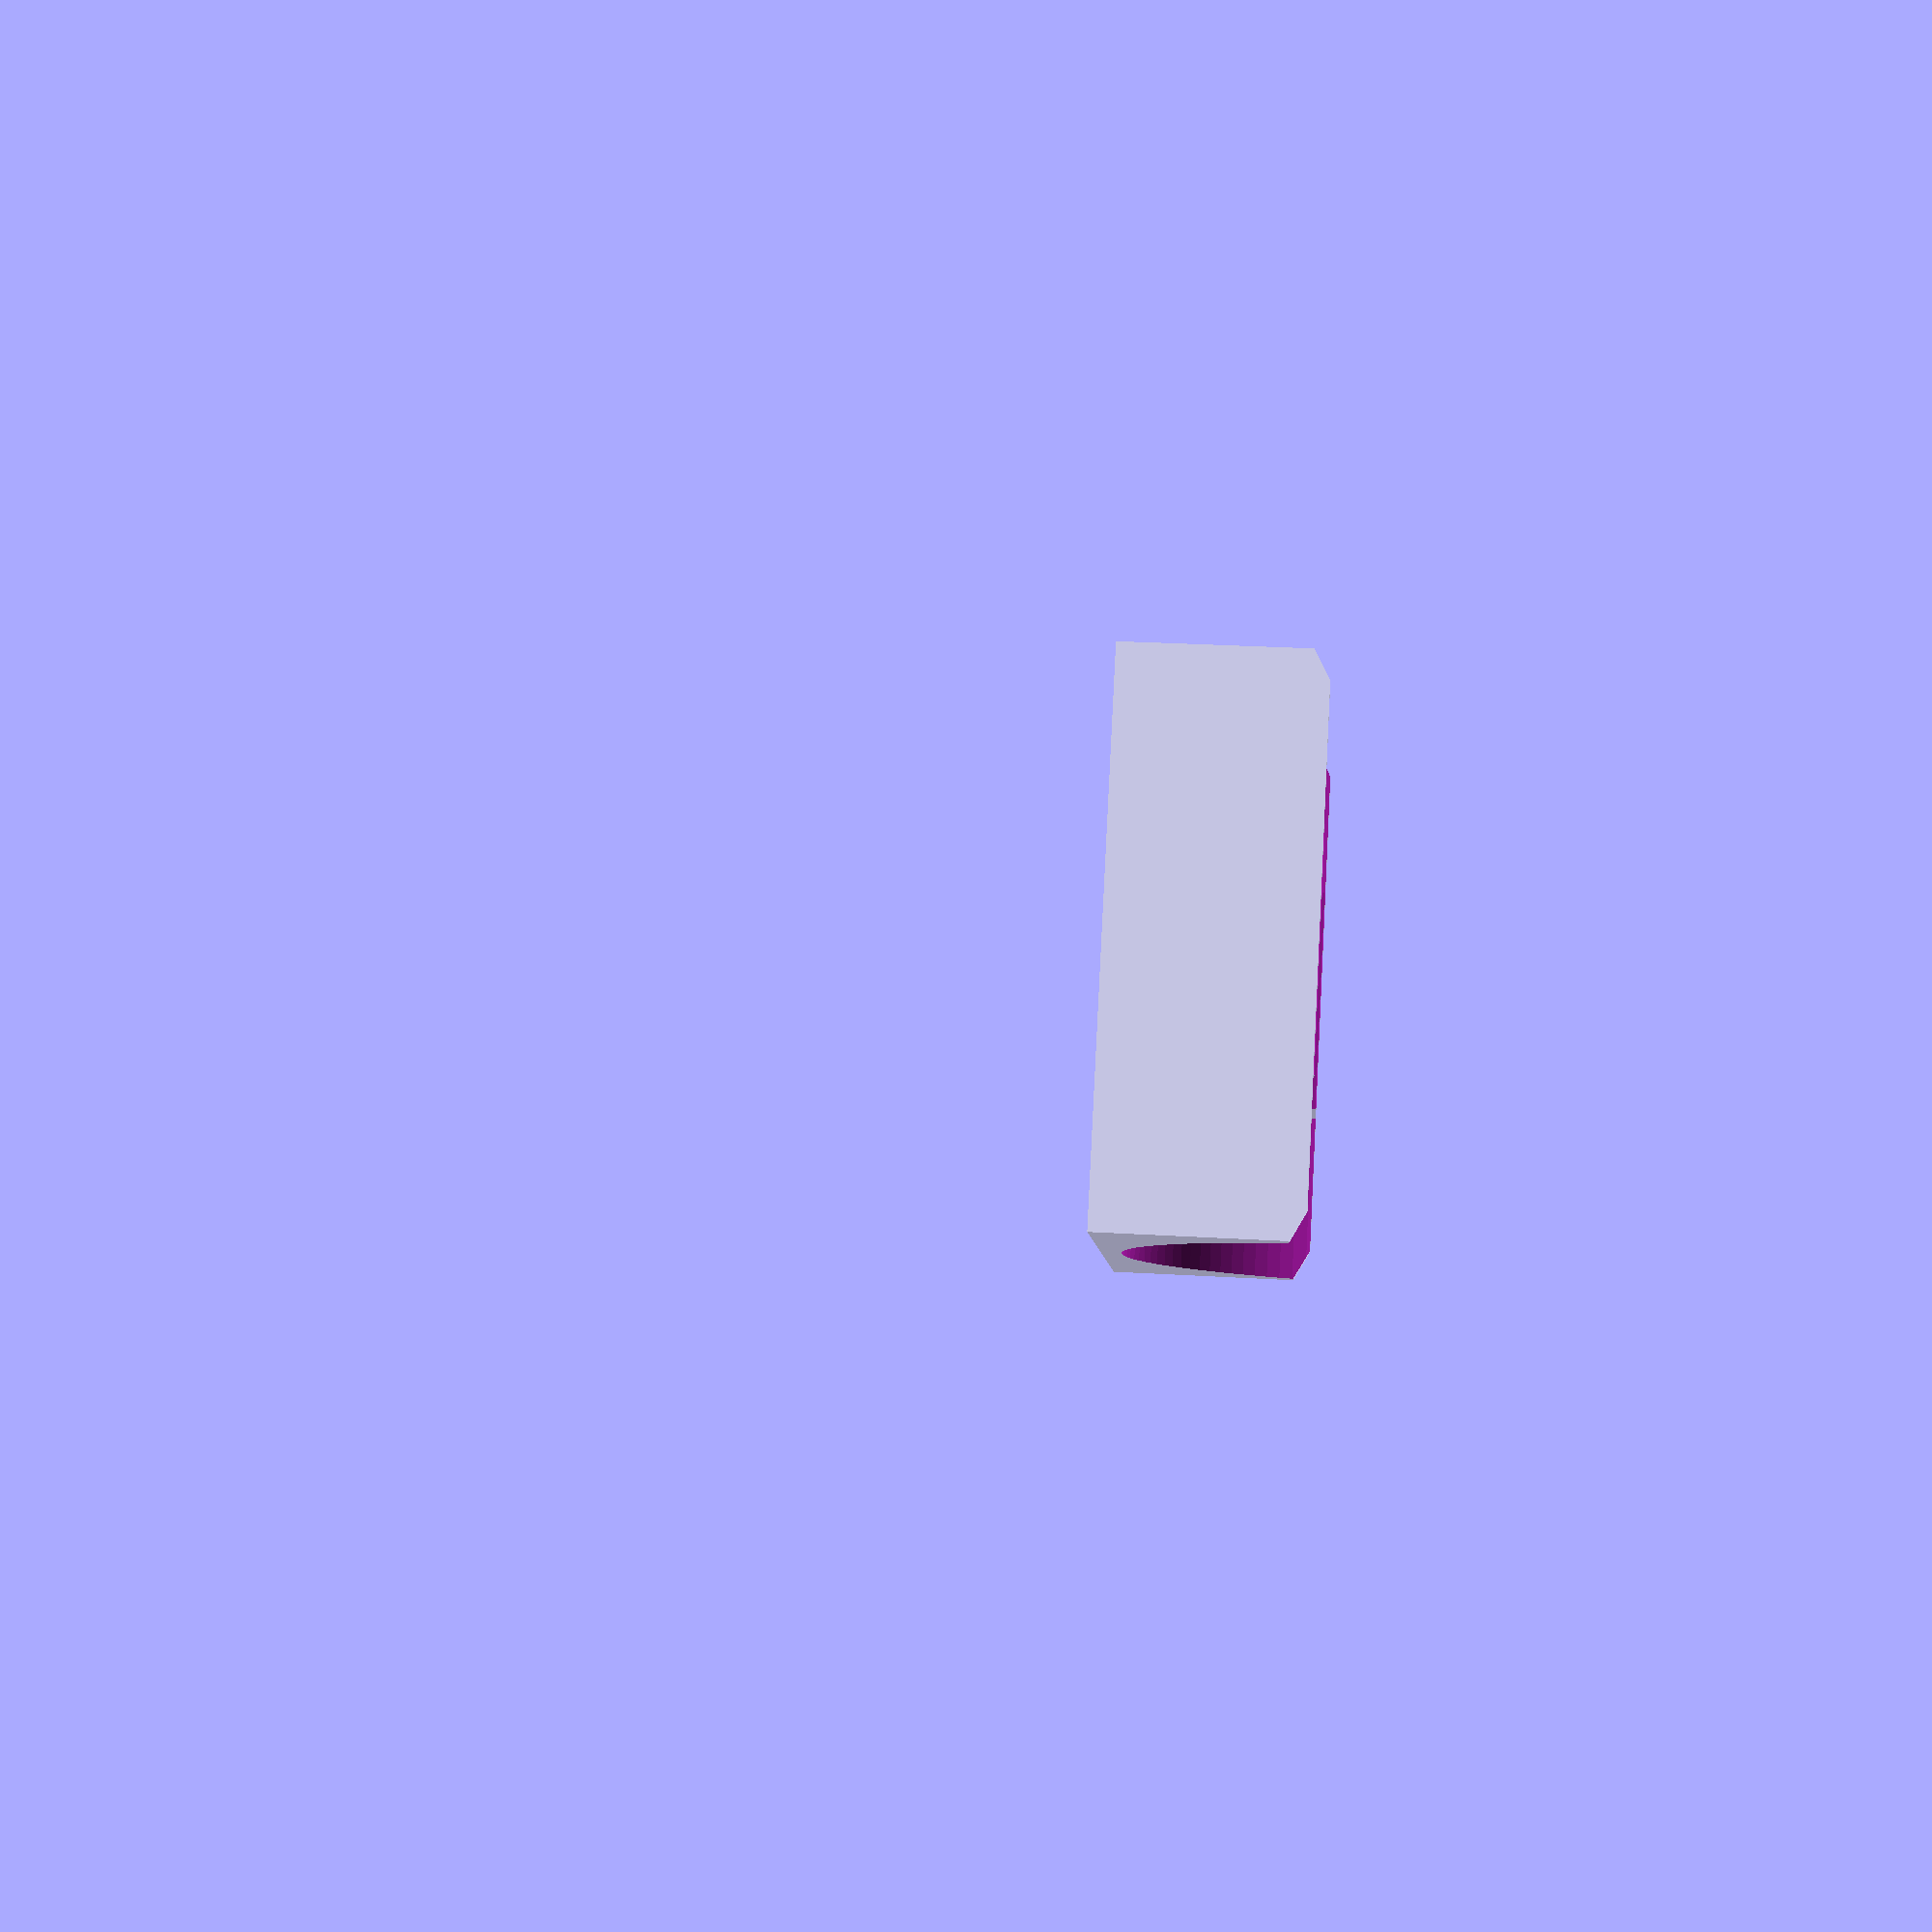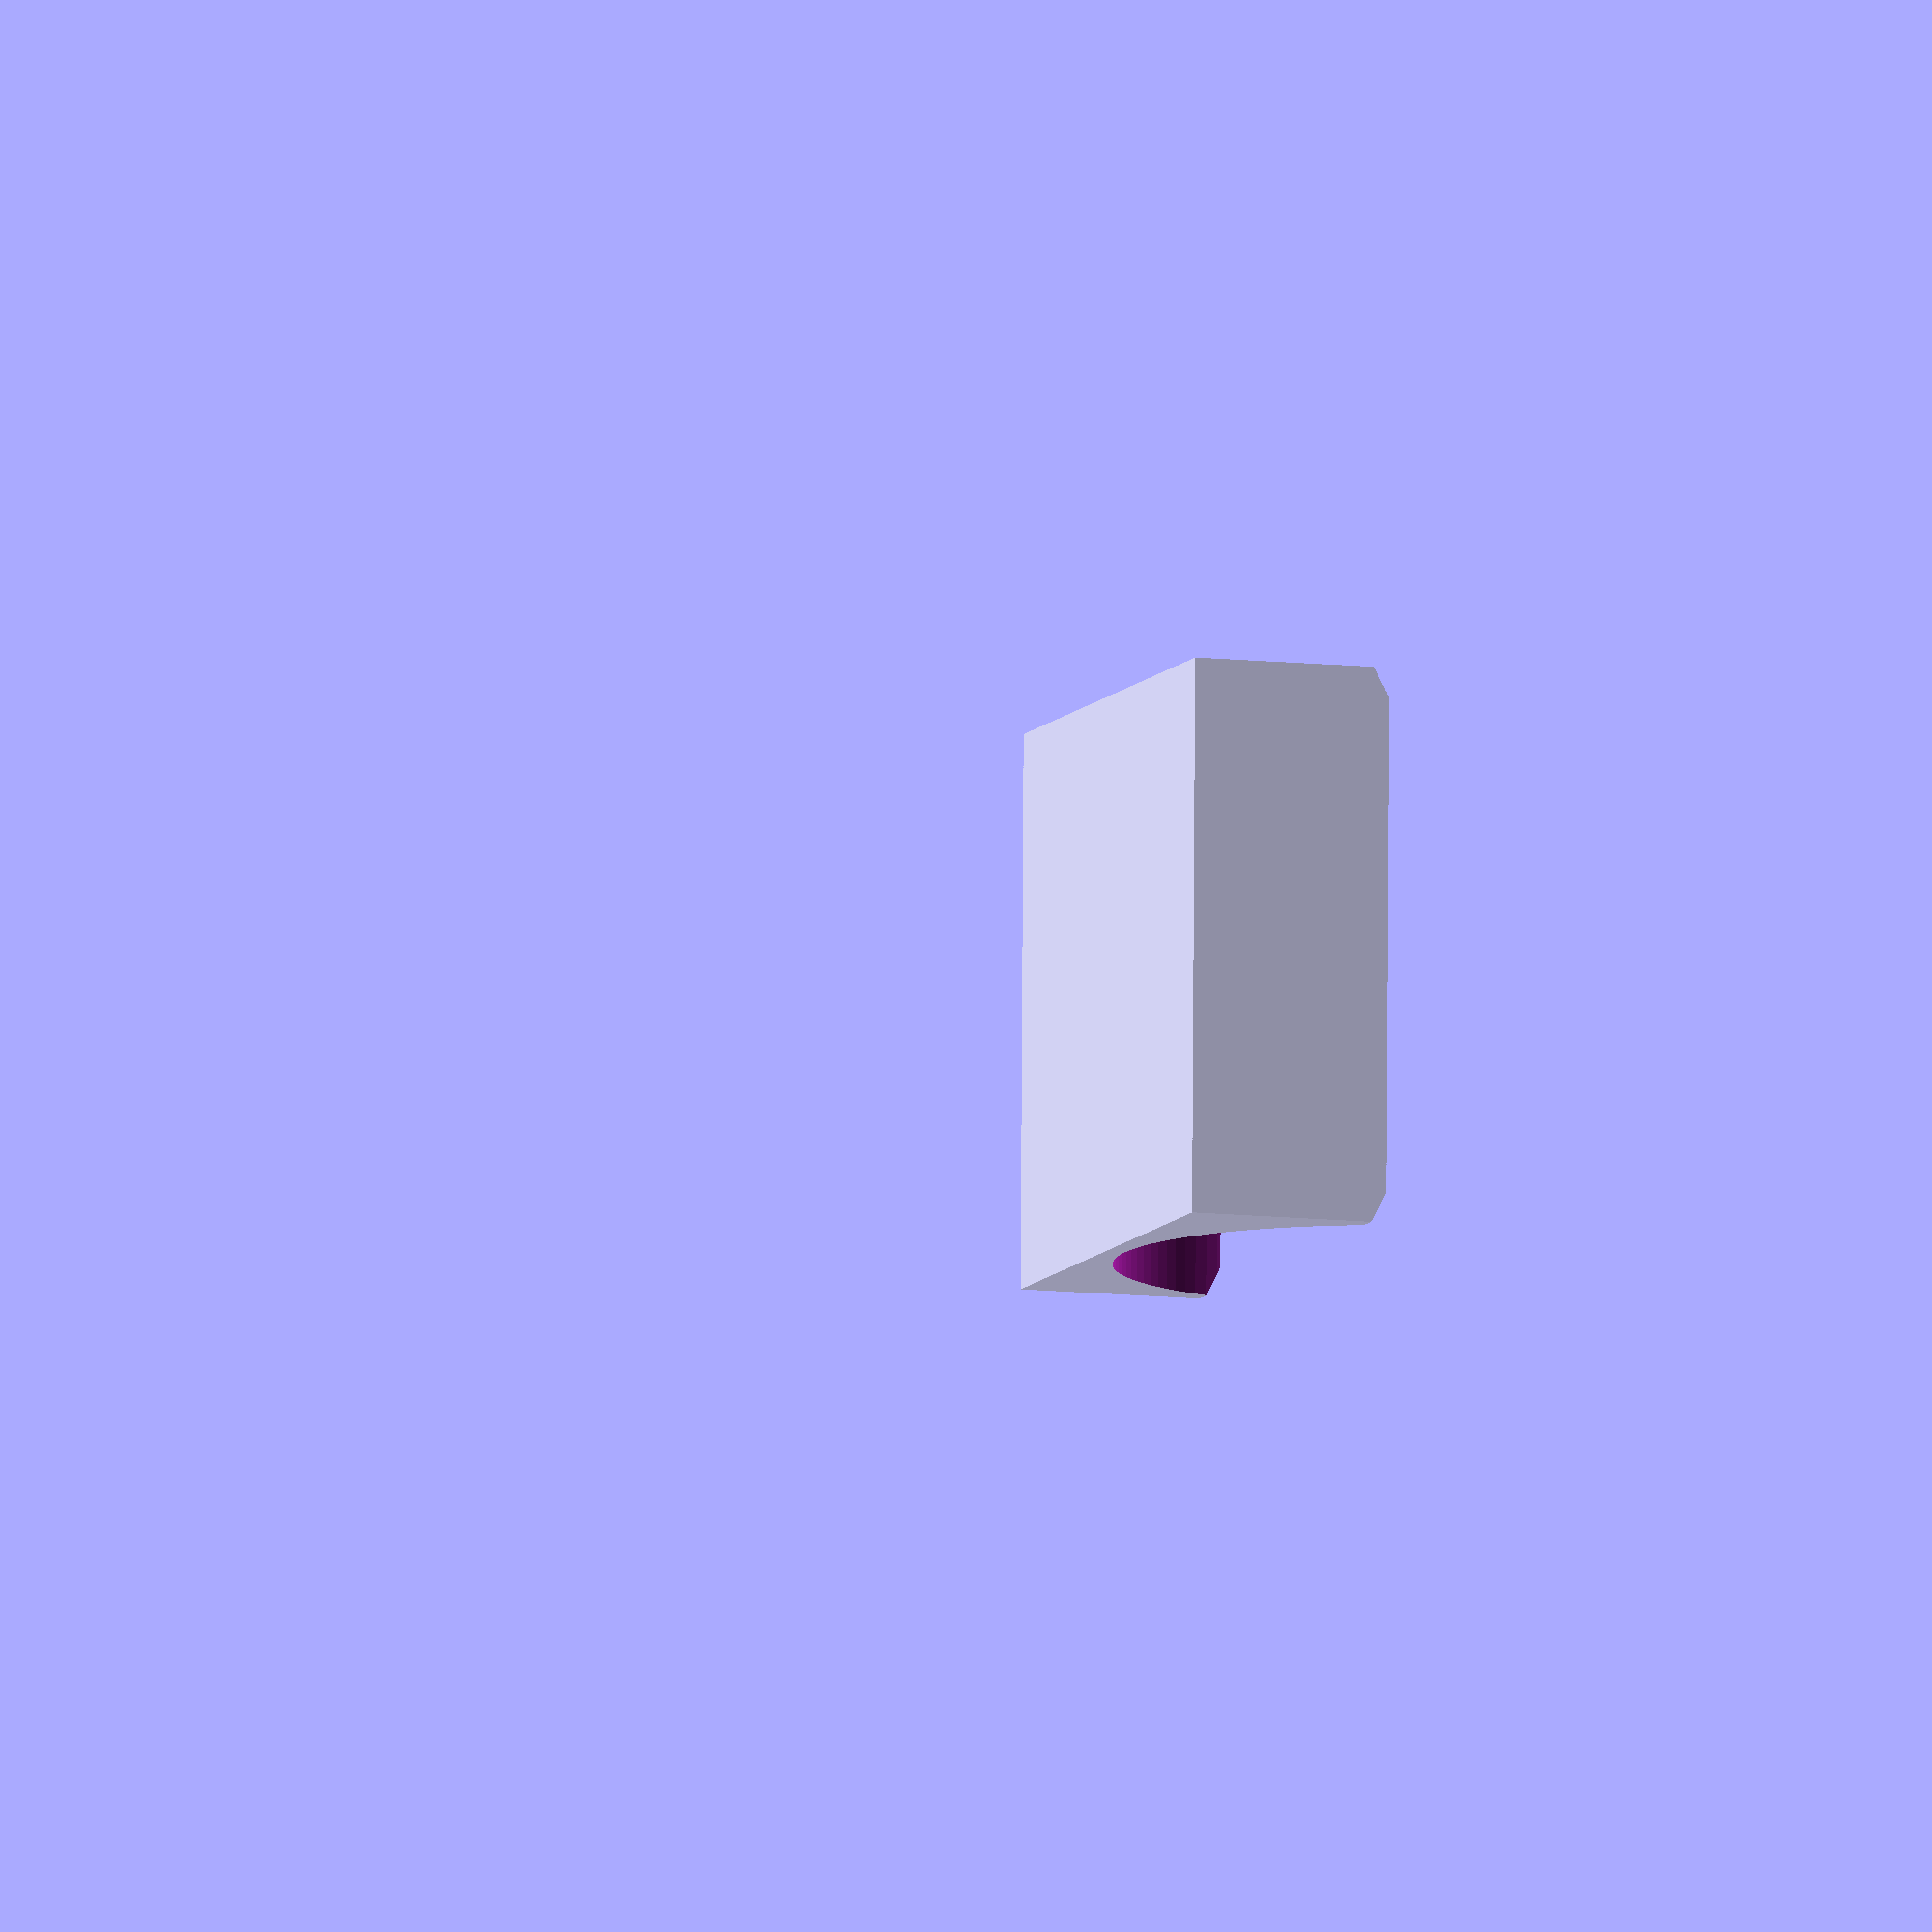
<openscad>
////////////////////////////
// VARIABLES



/* [Wheel] */

//Wheel Diameter
wheelDiameter = 55;

wheelRadius = wheelDiameter/2;

//Thickness of Entire Wheel Structure
wheelThickness = 54;

//Space Between Wheels
wheelSpace = 22;


/* [Brake] */

//Height of Brake
boxHeight = 20;

boxThickness = wheelThickness+1;

//Brake Floor Thickness
boxBottomThickness = 2;

//Approx Groove Size for Inner Brace
innerBraceGroove = 35;


/* [Hidden] */
$fn=120;


////////////////////////////
// RENDER
intersection()
{
    //ROUNDED CORNER
    translate([boxThickness/2,wheelDiameter,-((wheelThickness+1)*(17/32))]) rotate([90,0,0]) cylinder(r=wheelThickness+1, h=wheelDiameter);
    
    union()
    {
        translate ([((wheelThickness+1)/2)-(wheelSpace/2),0,(wheelDiameter/2)])
        //INNER BRACE
        difference()
        {
            //BRACE
            translate([0,wheelDiameter/2,0]) rotate([0,90,0]) 
                cylinder(h=wheelSpace, d=wheelDiameter);
                        
            union()
            {
                //Brace Top Subtraction
                translate([-(wheelThickness/2) + (wheelSpace/2) ,0,boxHeight-(wheelRadius)]) 
                    cube([wheelThickness, wheelDiameter+1, wheelDiameter - boxHeight]);
                //Brace Groove Subtraction
                translate([-.1,wheelDiameter/2,0]) rotate([0,90,0]) cylinder(h=wheelSpace+1, d=innerBraceGroove);
             }
        }
        
        //MAIN BLOCK
        difference()
        {
        
            cube([boxThickness,wheelDiameter,boxHeight]);
            
            rotate([0,90,0])
             translate([-(wheelDiameter/2+boxBottomThickness),wheelDiameter/2,-.1])
         cylinder (h=wheelThickness+2, d=wheelDiameter);
            
            
        }
    }
}
////////////////////////////
// MODULES


</openscad>
<views>
elev=332.4 azim=304.9 roll=275.2 proj=p view=solid
elev=189.3 azim=269.0 roll=287.8 proj=o view=wireframe
</views>
